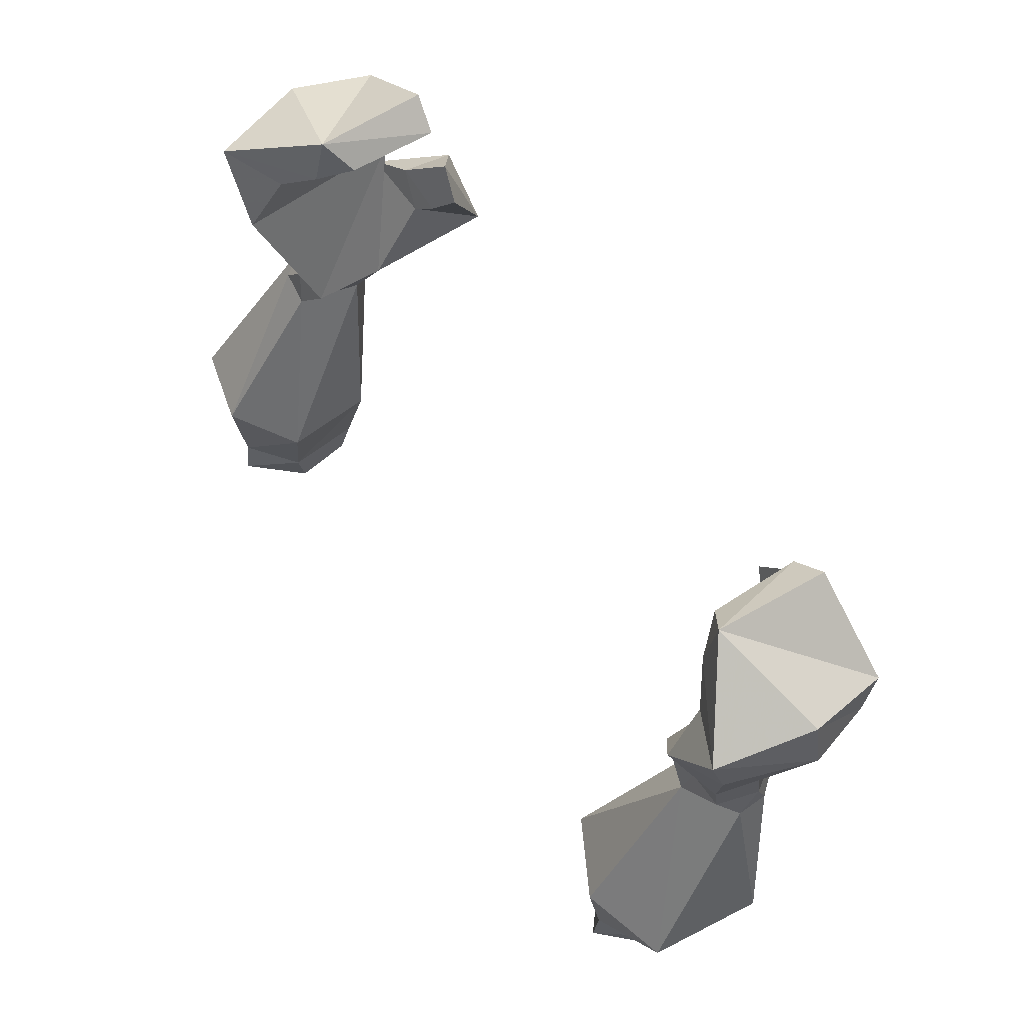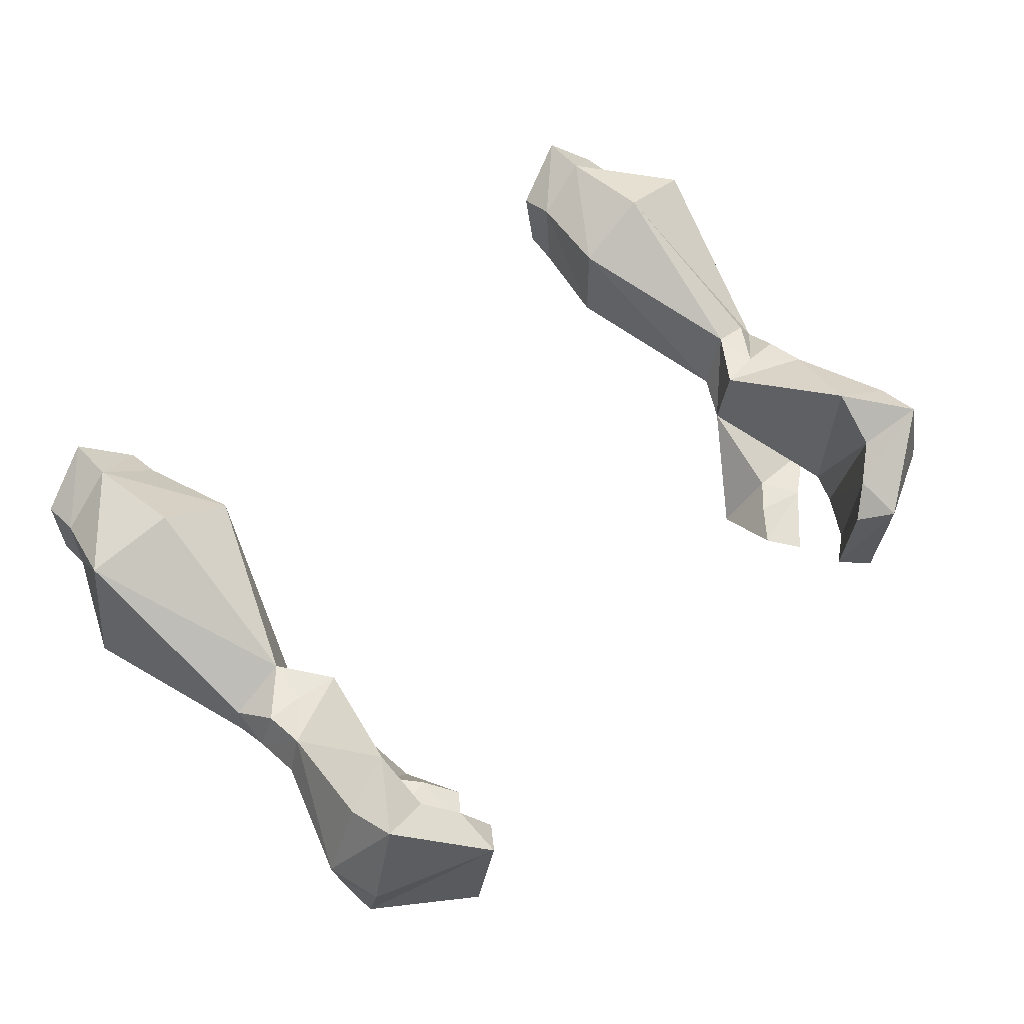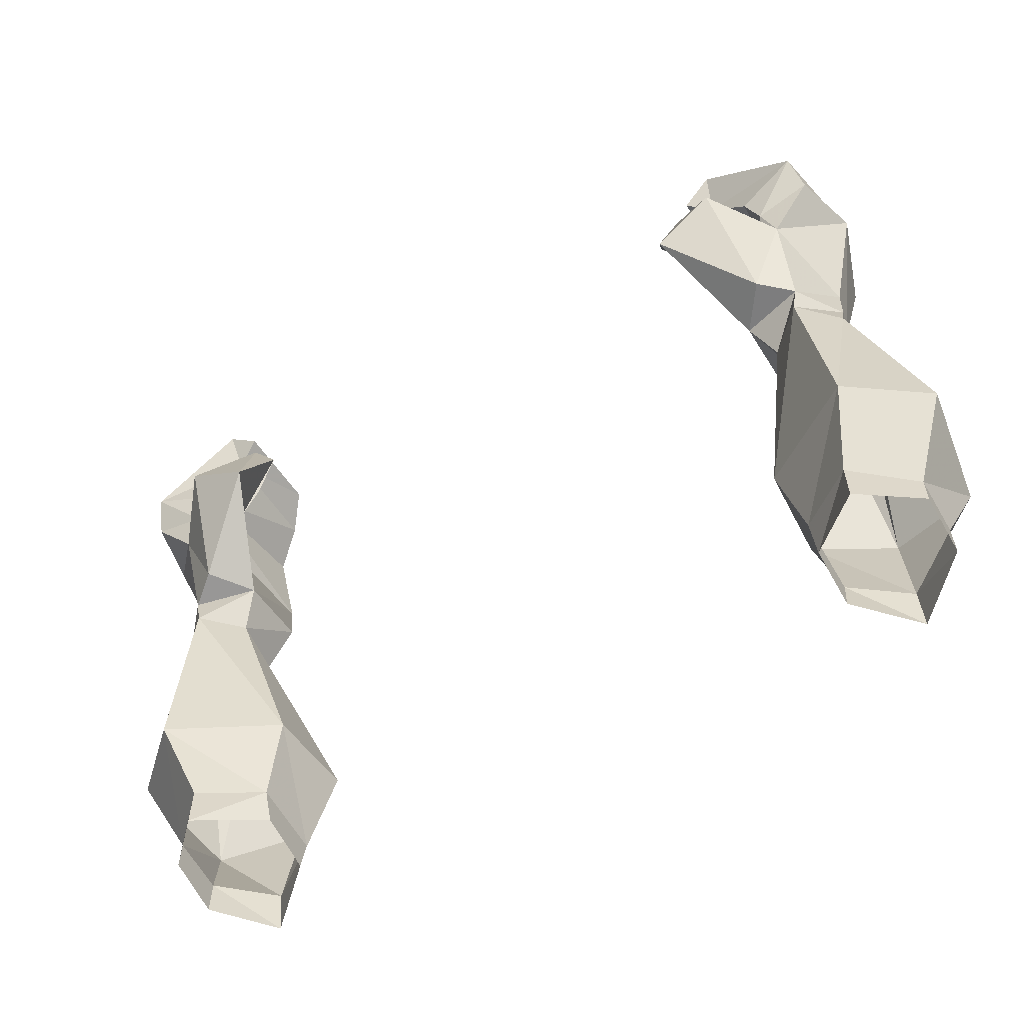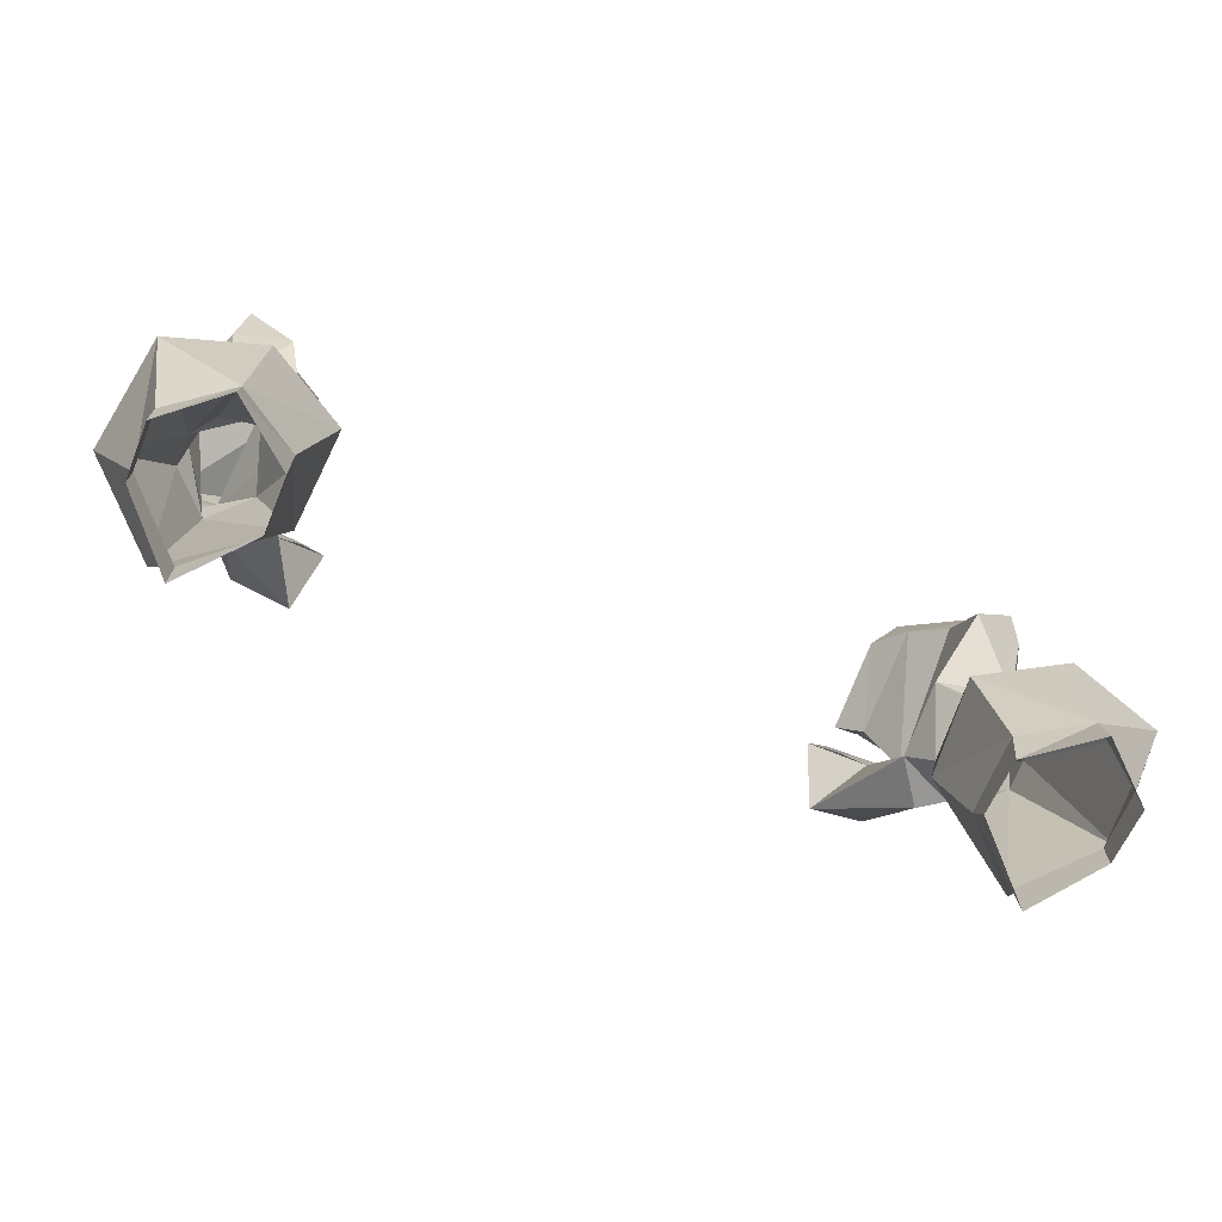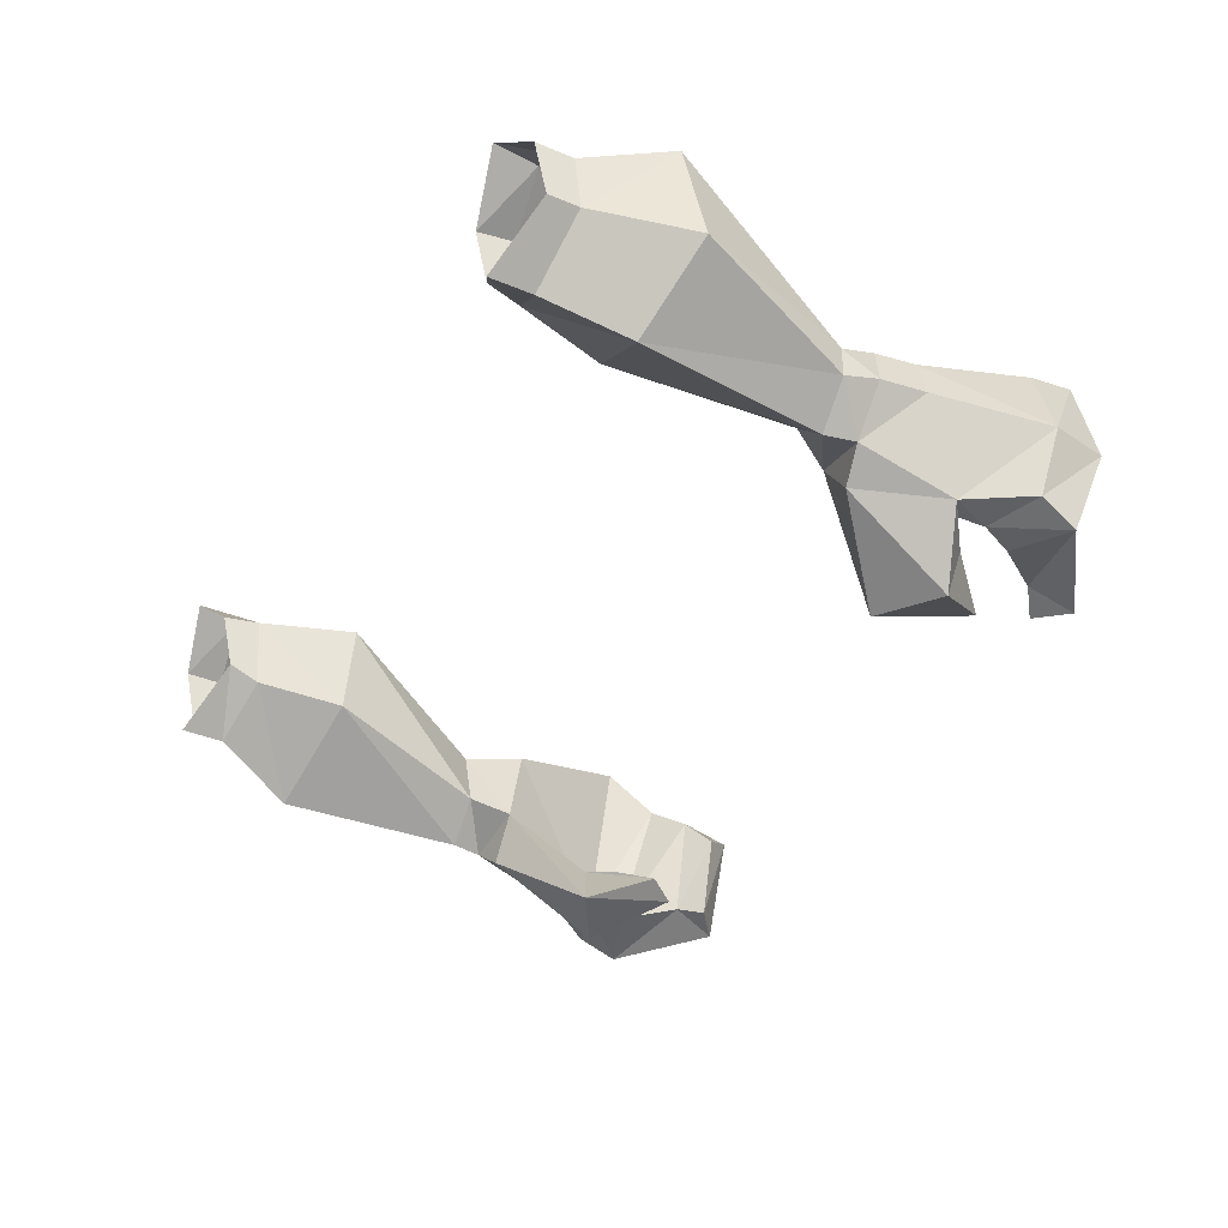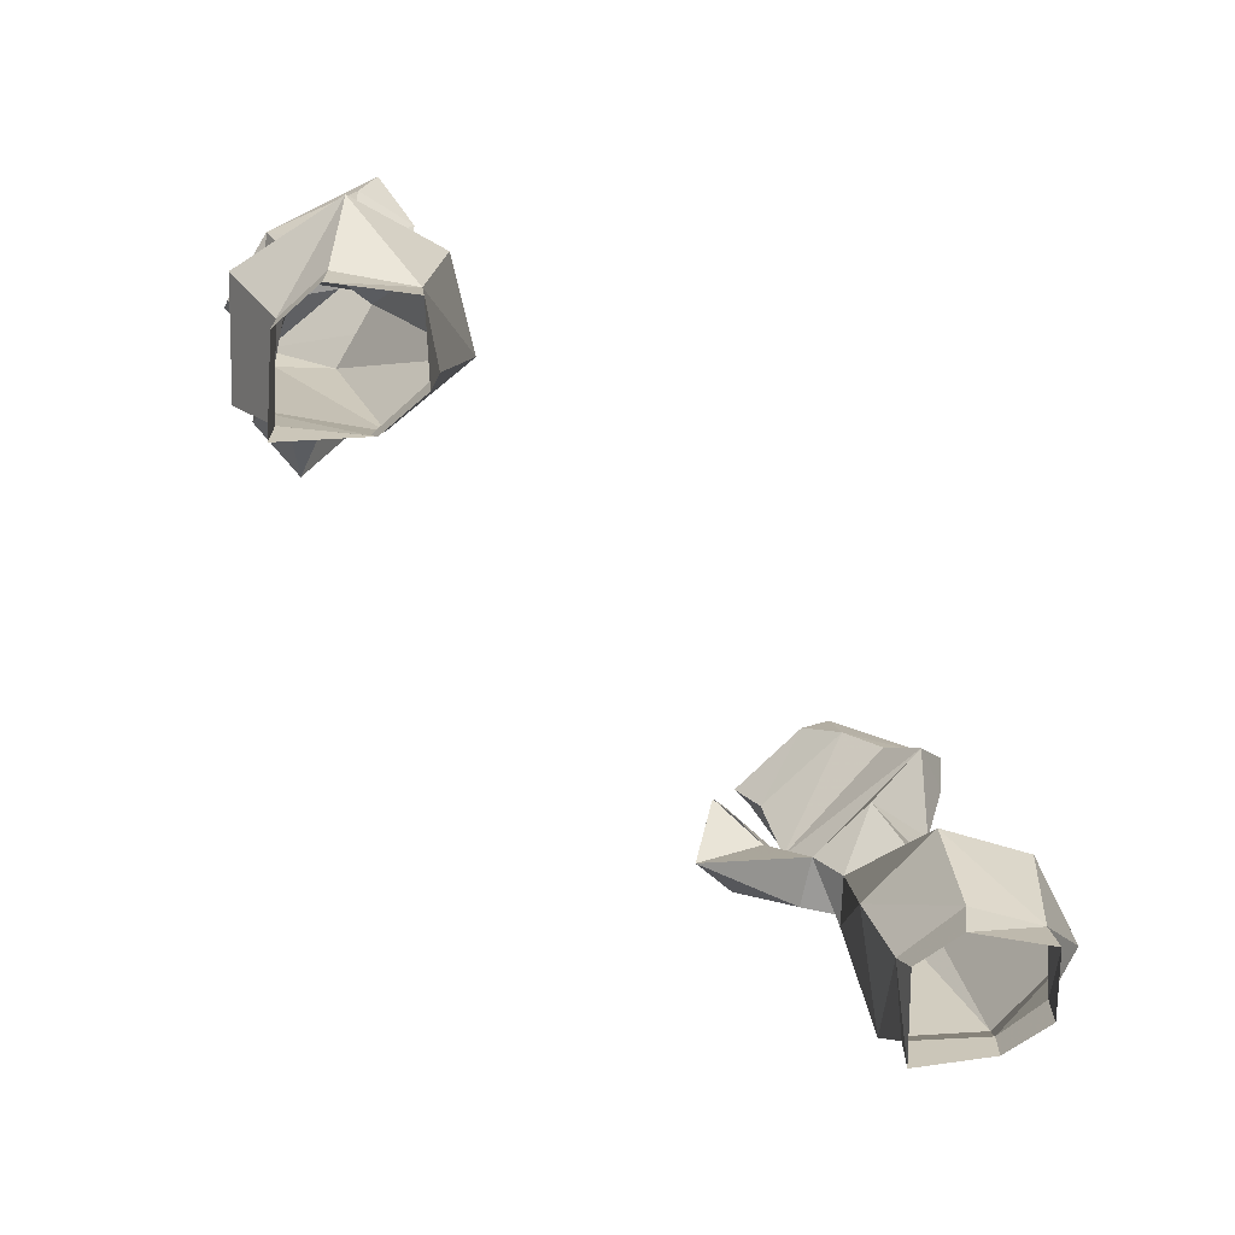
<metadata>
{"format":"obj","ext":"obj","renderer":"f3d","projection":"perspective","resolution":1024,"background":"white","views":[{"elev":64.8,"azim":54.4,"up":"+Y"},{"elev":51.4,"azim":136.5,"up":"+Z"},{"elev":-59.8,"azim":-149.2,"up":"+Y"},{"elev":-71.9,"azim":-22.3,"up":"+Y"},{"elev":-37.7,"azim":62.0,"up":"+Z"},{"elev":-69.4,"azim":-47.0,"up":"+Y"}]}
</metadata>
<code>
v -0.3828 -1.5 0.04688
v -0.4531 -1.516 -0.007812
v -0.4844 -1.414 -0.05469
v -0.3594 -1.391 0.03125
v -0.3828 -1.508 0.1406
v -0.3828 -1.555 0.1328
v -0.3828 -1.539 0.0625
v -0.4531 -1.57 -0.007812
v -0.5234 -1.5 0.0625
v -0.5781 -1.383 0.03125
v -0.5078 -1.18 -0.01562
v -0.4609 -1.18 -0.0625
v -0.4141 -1.18 -0.01562
v -0.3516 -1.383 0.1484
v -0.4531 -1.516 0.1875
v -0.4531 -1.57 0.1953
v -0.4453 -1.383 0.2031
v -0.5547 -1.398 0.1719
v -0.5234 -1.508 0.1328
v -0.5234 -1.555 0.1328
v -0.5078 -1.18 0.02344
v -0.4922 -1.125 0.05469
v -0.5078 -1.133 0
v -0.4688 -1.141 -0.0625
v -0.3906 -1.133 -0.03906
v -0.4375 -1.18 0.0625
v -0.4844 -1.18 0.05469
v -0.5234 -1.539 0.0625
v -0.3906 -1.117 0.05469
v -0.4453 -1.125 0.05469
v -0.4922 -1.07 0.0625
v -0.5078 -1.07 0.007812
v -0.4766 -1.023 -0.1016
v -0.4297 -1.133 -0.09375
v -0.3359 -1.047 -0.1719
v -0.3828 -1.023 -0.1016
v -0.4609 -0.9766 -0.1094
v -0.5547 -0.9375 -0.02344
v -0.5312 -0.9531 -0.1094
v -0.5234 -0.9062 -0.1328
v -0.4453 -0.9375 -0.1172
v -0.4375 -0.8906 0.0625
v -0.4453 -0.9531 0.1094
v -0.5391 -0.8672 -0.02344
v -0.5078 -0.8672 0.1016
v -0.3984 -0.7969 0.01562
v -0.4062 -0.8203 -0.1328
v -0.3984 -0.875 -0.1094
v -0.3984 -0.8594 0.03125
v -0.5156 -0.9297 0.08594
v -0.3672 -0.8359 -0.007812
v -0.3672 -0.8516 -0.125
v -0.4141 -0.9766 -0.1094
v -0.4141 -1 -0.1797
v -0.3516 -0.9922 -0.1094
v -0.3203 -0.9531 -0.125
v -0.3516 -0.9141 -0.1328
v 0.3828 -1.5 0.04688
v 0.4844 -1.414 -0.05469
v 0.4531 -1.516 -0.007812
v 0.4531 -1.57 -0.007812
v 0.3828 -1.539 0.0625
v 0.3828 -1.508 0.1406
v 0.3594 -1.391 0.03125
v 0.4609 -1.18 -0.0625
v 0.5078 -1.18 -0.01562
v 0.5781 -1.383 0.03125
v 0.5234 -1.5 0.0625
v 0.5234 -1.539 0.0625
v 0.4531 -1.516 0.1875
v 0.3516 -1.383 0.1484
v 0.3828 -1.555 0.1328
v 0.4531 -1.57 0.1953
v 0.5234 -1.508 0.1328
v 0.5547 -1.398 0.1719
v 0.4453 -1.383 0.2031
v 0.4375 -1.18 0.0625
v 0.4141 -1.18 -0.01562
v 0.5234 -1.555 0.1328
v 0.5078 -1.18 0.02344
v 0.3906 -1.133 -0.03906
v 0.4688 -1.141 -0.0625
v 0.5078 -1.133 0
v 0.4453 -1.125 0.05469
v 0.3906 -1.117 0.05469
v 0.4453 -0.9531 0.1094
v 0.4609 -0.9766 -0.1094
v 0.4766 -1.023 -0.1016
v 0.3828 -1.023 -0.1016
v 0.3359 -1.047 -0.1719
v 0.4297 -1.133 -0.09375
v 0.5078 -1.07 0.007812
v 0.4922 -1.07 0.0625
v 0.4922 -1.125 0.05469
v 0.5156 -0.9297 0.08594
v 0.5078 -0.8672 0.1016
v 0.4375 -0.8906 0.0625
v 0.4453 -0.9375 -0.1172
v 0.5234 -0.9062 -0.1328
v 0.5312 -0.9531 -0.1094
v 0.5547 -0.9375 -0.02344
v 0.5391 -0.8672 -0.02344
v 0.3984 -0.7969 0.01562
v 0.3984 -0.8594 0.03125
v 0.3984 -0.875 -0.1094
v 0.4062 -0.8203 -0.1328
v 0.3672 -0.8359 -0.007812
v 0.3672 -0.8516 -0.125
v 0.4141 -0.9766 -0.1094
v 0.4141 -1 -0.1797
v 0.3516 -0.9141 -0.1328
v 0.3516 -0.9922 -0.1094
v 0.3203 -0.9531 -0.125
f 1 2 3
f 1 3 4
f 1 4 5
f 2 9 3
f 3 9 10
f 4 14 5
f 5 14 15
f 15 14 17
f 15 17 18
f 15 18 19
f 9 19 18
f 9 18 10
f 11 21 22
f 11 22 23
f 11 23 12
f 12 23 24
f 12 24 13
f 13 24 25
f 13 25 26
f 26 29 30
f 26 30 27
f 27 30 21
f 21 30 22
f 25 29 26
f 65 78 81
f 65 81 82
f 65 82 66
f 66 82 83
f 66 83 80
f 77 84 85
f 77 85 78
f 78 85 81
f 83 94 80
f 80 94 77
f 77 94 84
f 1 5 6
f 1 6 7
f 1 7 2
f 2 7 8
f 2 8 9
f 4 13 14
f 5 15 16
f 5 16 6
f 15 19 20
f 15 20 16
f 13 26 14
f 9 8 28
f 9 28 19
f 19 28 20
f 58 60 61
f 58 61 62
f 58 62 63
f 58 63 64
f 60 68 69
f 60 69 61
f 70 63 72
f 70 72 73
f 70 73 74
f 71 77 78
f 71 78 64
f 71 64 63
f 68 74 79
f 68 79 69
f 74 73 79
f 63 62 72
f 3 10 11
f 3 11 12
f 17 27 21
f 17 21 18
f 22 31 23
f 23 31 32
f 23 32 24
f 24 32 33
f 32 38 33
f 33 38 39
f 44 39 38
f 44 38 45
f 43 45 50
f 43 50 31
f 31 50 38
f 31 38 32
f 38 50 45
f 3 12 4
f 4 12 13
f 14 26 17
f 17 26 27
f 22 30 31
f 24 33 34
f 24 34 25
f 25 34 35
f 25 35 36
f 25 36 33
f 25 33 37
f 33 39 37
f 37 39 40
f 37 40 41
f 29 43 31
f 29 31 30
f 44 40 39
f 44 45 46
f 44 46 40
f 40 46 47
f 40 47 48
f 40 48 41
f 42 49 45
f 42 45 43
f 46 49 51
f 46 51 52
f 46 52 47
f 47 52 48
f 45 49 46
f 53 54 33
f 53 33 36
f 53 36 55
f 53 55 56
f 53 56 57
f 53 57 54
f 54 57 35
f 54 35 34
f 54 34 33
f 56 55 36
f 56 36 35
f 56 35 57
f 58 64 59
f 59 64 65
f 59 65 66
f 59 66 67
f 70 71 63
f 70 75 76
f 70 76 71
f 71 76 77
f 75 67 80
f 75 80 77
f 75 77 76
f 64 78 65
f 66 80 67
f 81 87 88
f 81 88 89
f 81 89 90
f 81 90 91
f 81 91 82
f 82 91 88
f 82 88 92
f 82 92 83
f 83 92 93
f 83 93 94
f 84 94 93
f 84 93 85
f 85 93 86
f 86 93 95
f 86 95 96
f 86 96 97
f 87 98 99
f 87 99 100
f 87 100 88
f 88 100 101
f 88 101 92
f 92 101 93
f 93 101 95
f 95 101 96
f 96 101 102
f 96 102 103
f 96 103 104
f 96 104 97
f 98 105 99
f 99 105 106
f 99 106 103
f 99 103 102
f 99 102 100
f 100 102 101
f 103 107 104
f 105 108 106
f 106 108 103
f 103 108 107
f 109 88 110
f 109 110 111
f 109 111 112
f 109 112 89
f 109 89 88
f 110 91 90
f 110 90 111
f 111 90 113
f 111 113 112
f 112 113 89
f 89 113 90
f 110 88 91
f 10 18 21
f 10 21 11
f 25 37 29
f 37 41 42
f 37 42 43
f 37 43 29
f 41 48 49
f 41 49 42
f 48 52 51
f 48 51 49
f 81 85 86
f 81 86 87
f 86 97 98
f 86 98 87
f 97 104 98
f 98 104 105
f 104 107 105
f 105 107 108
f 58 59 60
f 59 67 68
f 59 68 60
f 70 74 75
f 68 75 74
f 68 67 75

</code>
